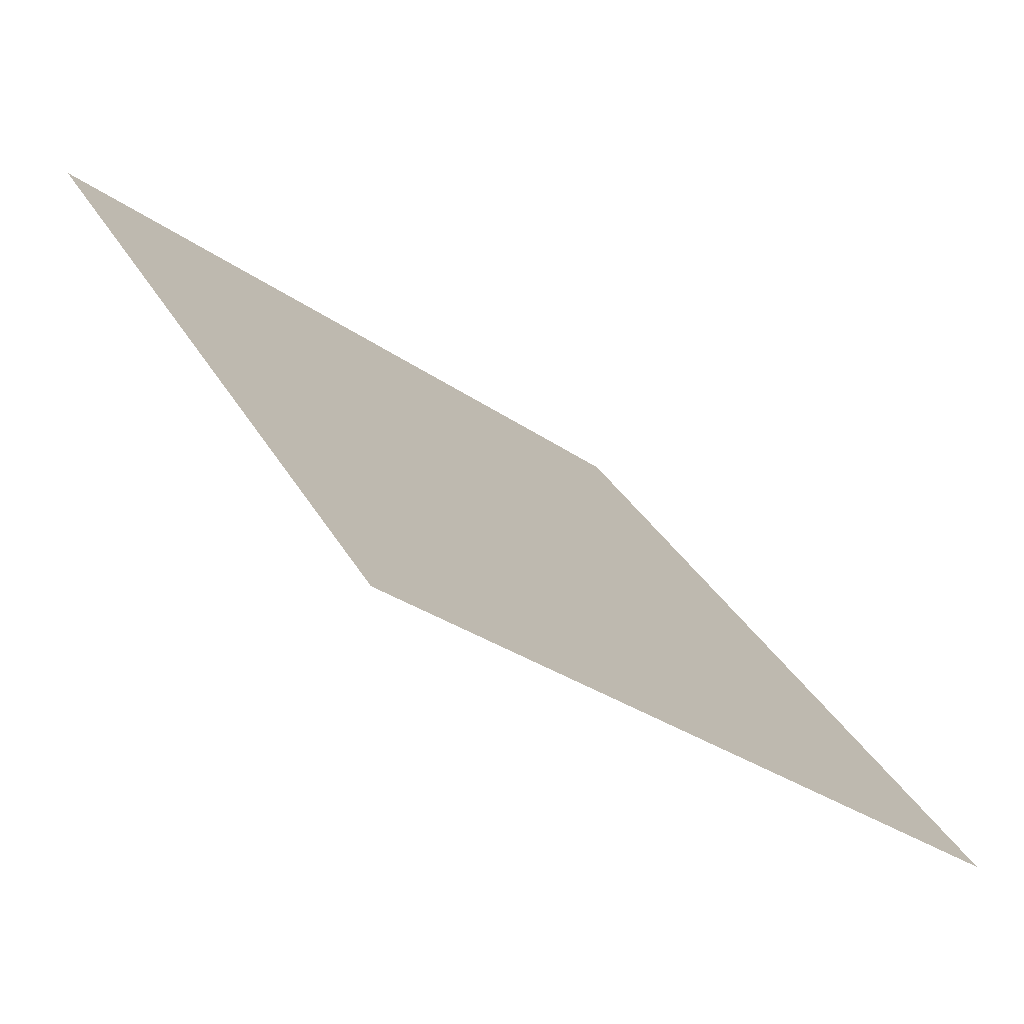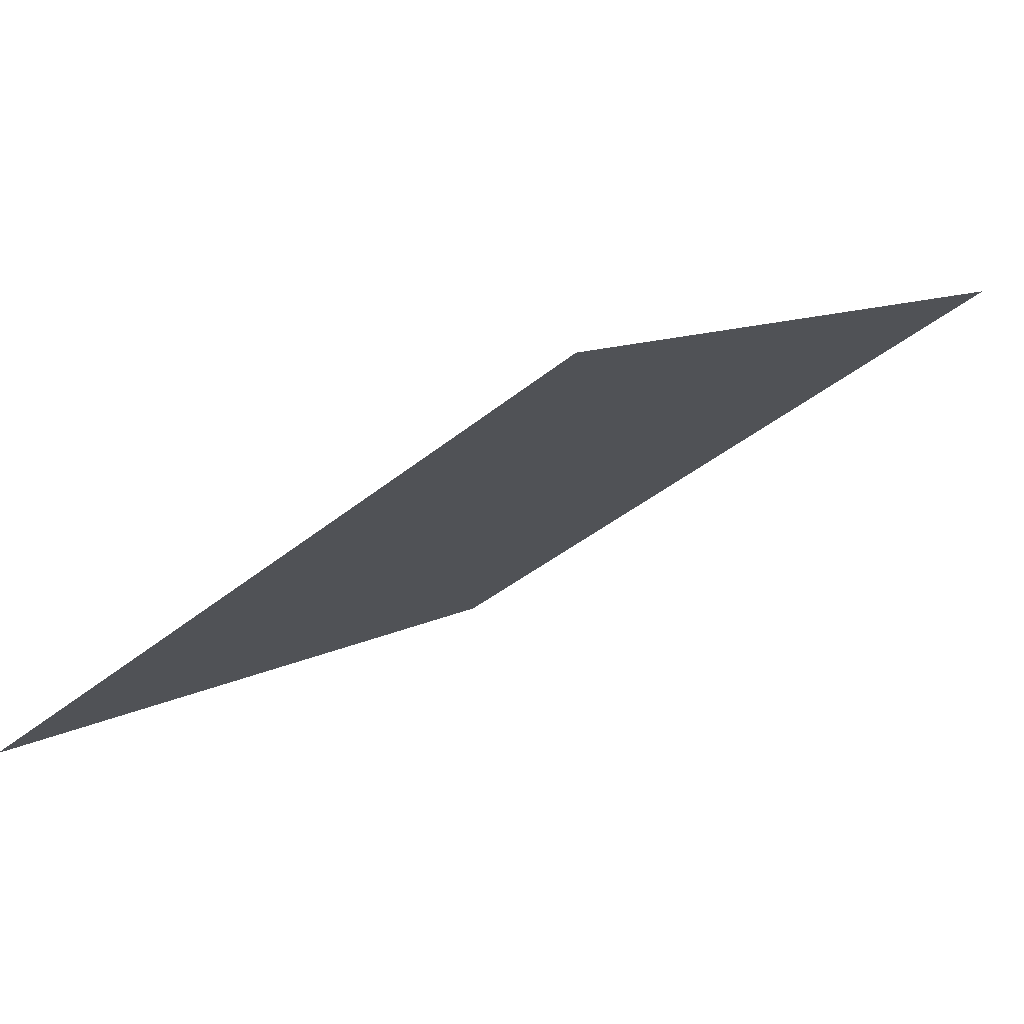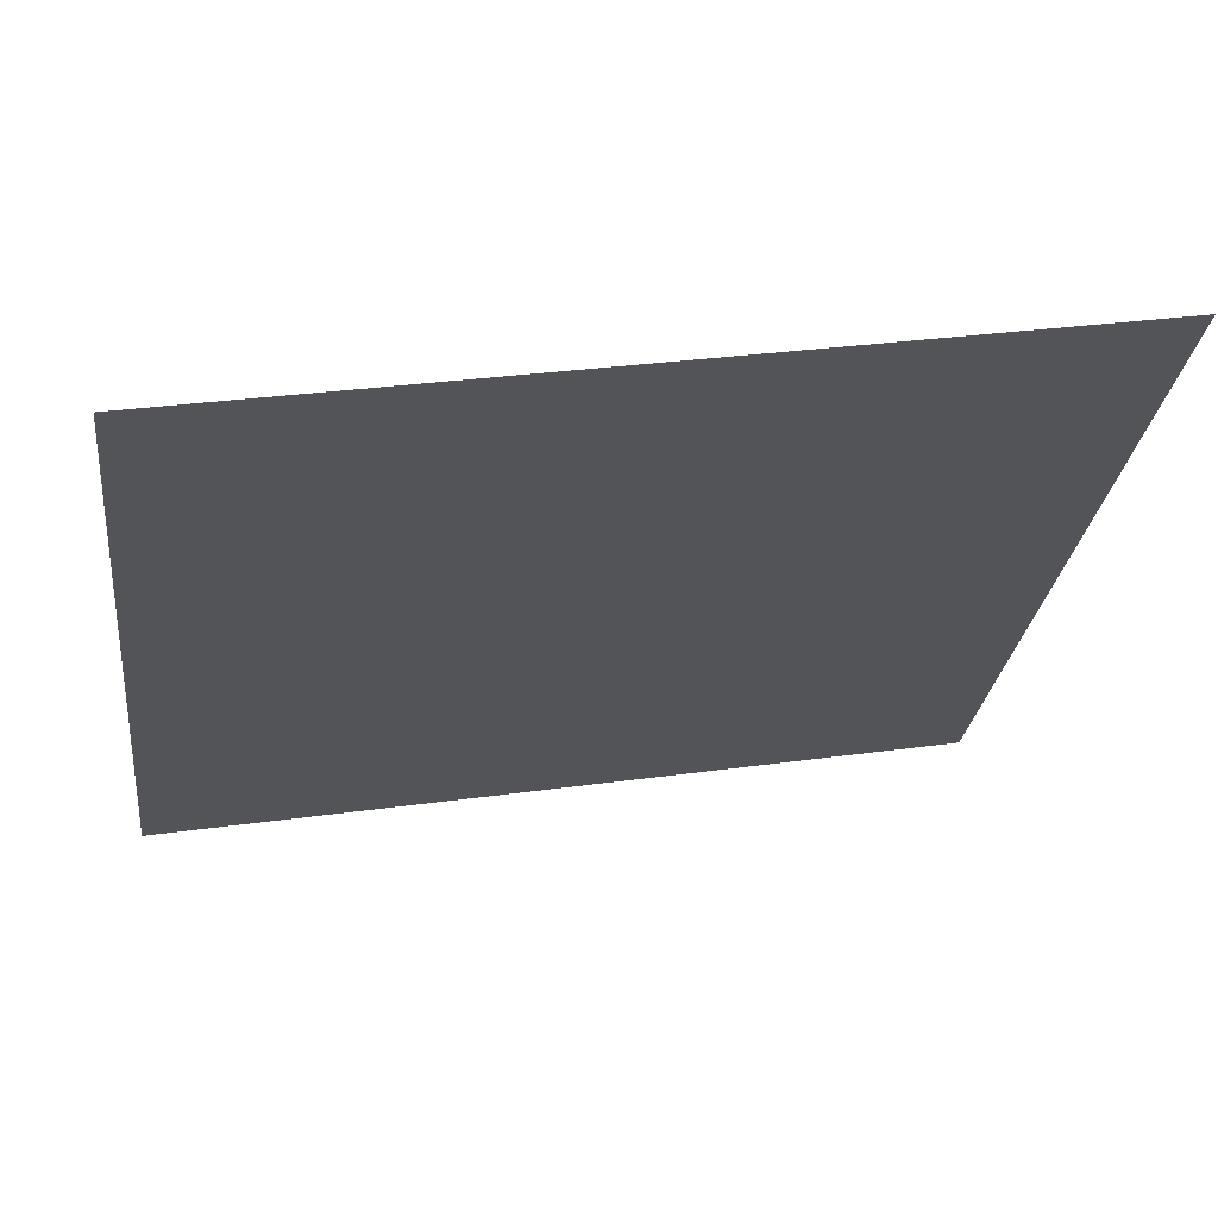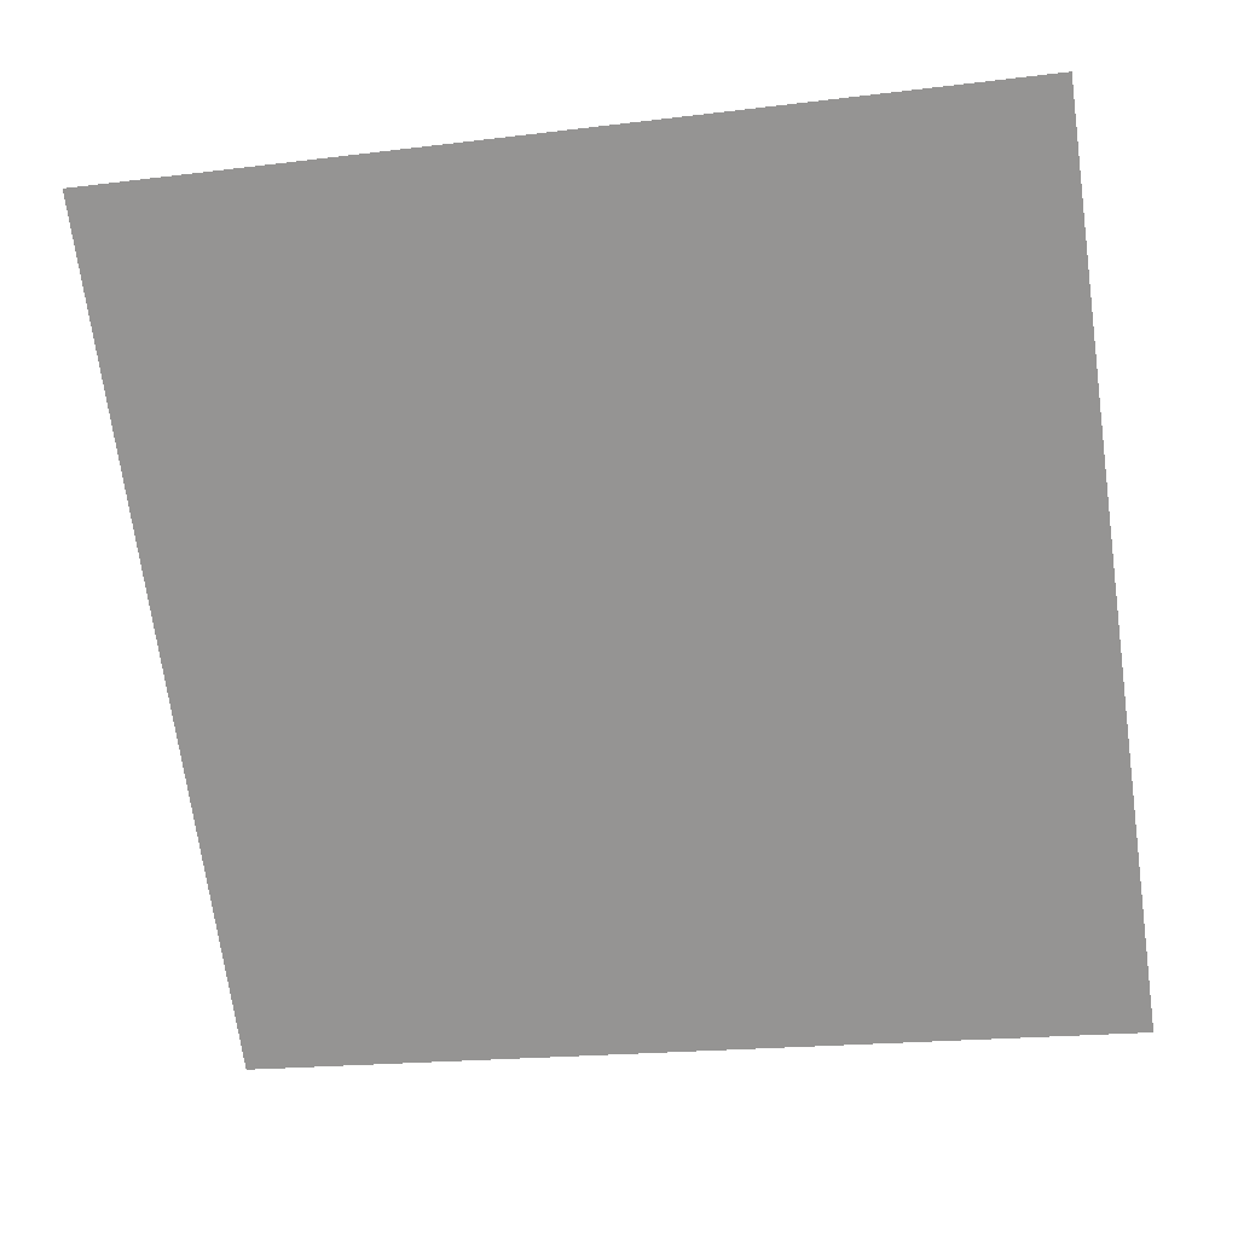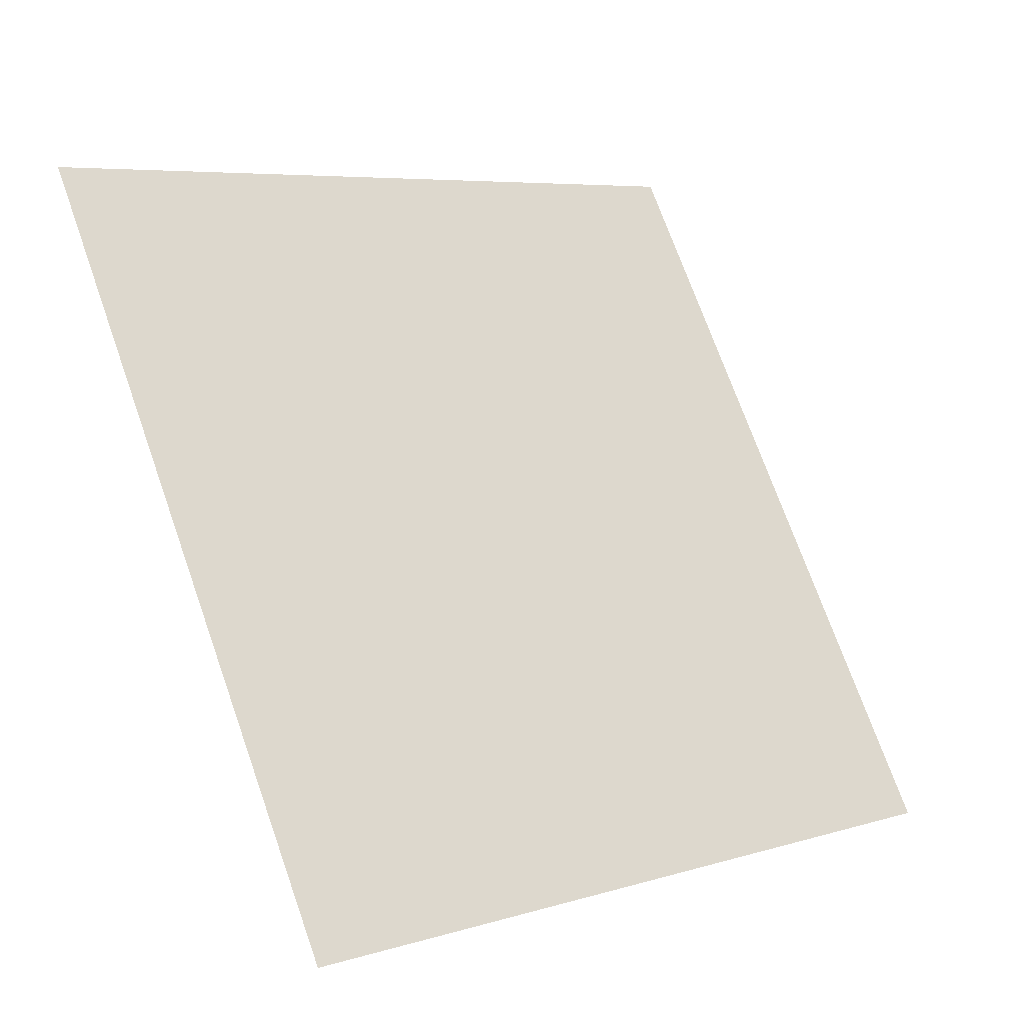
<metadata>
{"format":"obj","ext":"obj","renderer":"f3d","projection":"perspective","resolution":1024,"background":"white","views":[{"elev":-29.1,"azim":-47.6,"up":"+Z"},{"elev":-36.8,"azim":-133.4,"up":"+Y"},{"elev":28.0,"azim":167.2,"up":"+Z"},{"elev":-16.8,"azim":-168.3,"up":"+Z"},{"elev":71.5,"azim":70.9,"up":"+Y"}]}
</metadata>
<code>
v 0.03259 0.7734 0.4911
v 0.02603 0.7735 0.4911
v 0.02614 0.7775 0.4964
v 0.0327 0.7773 0.4963
f 4 3 2 1

</code>
